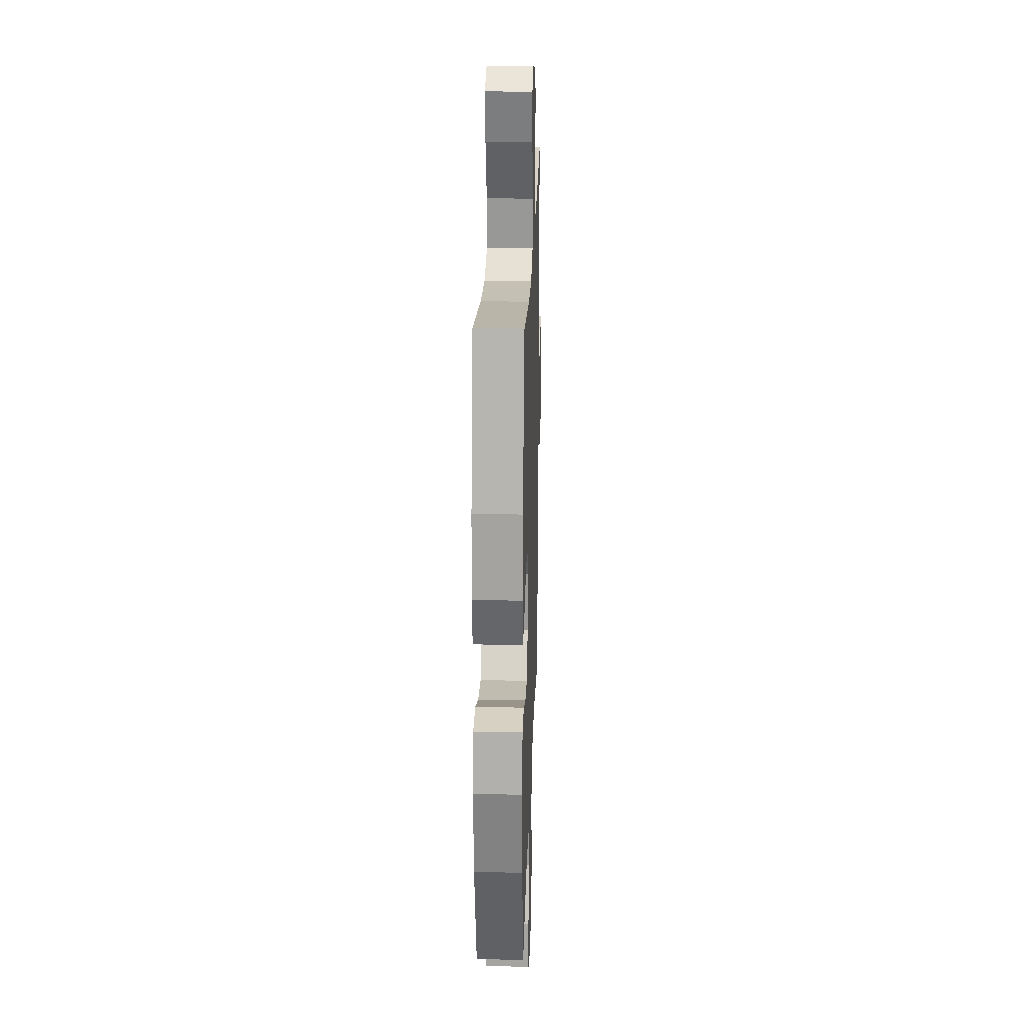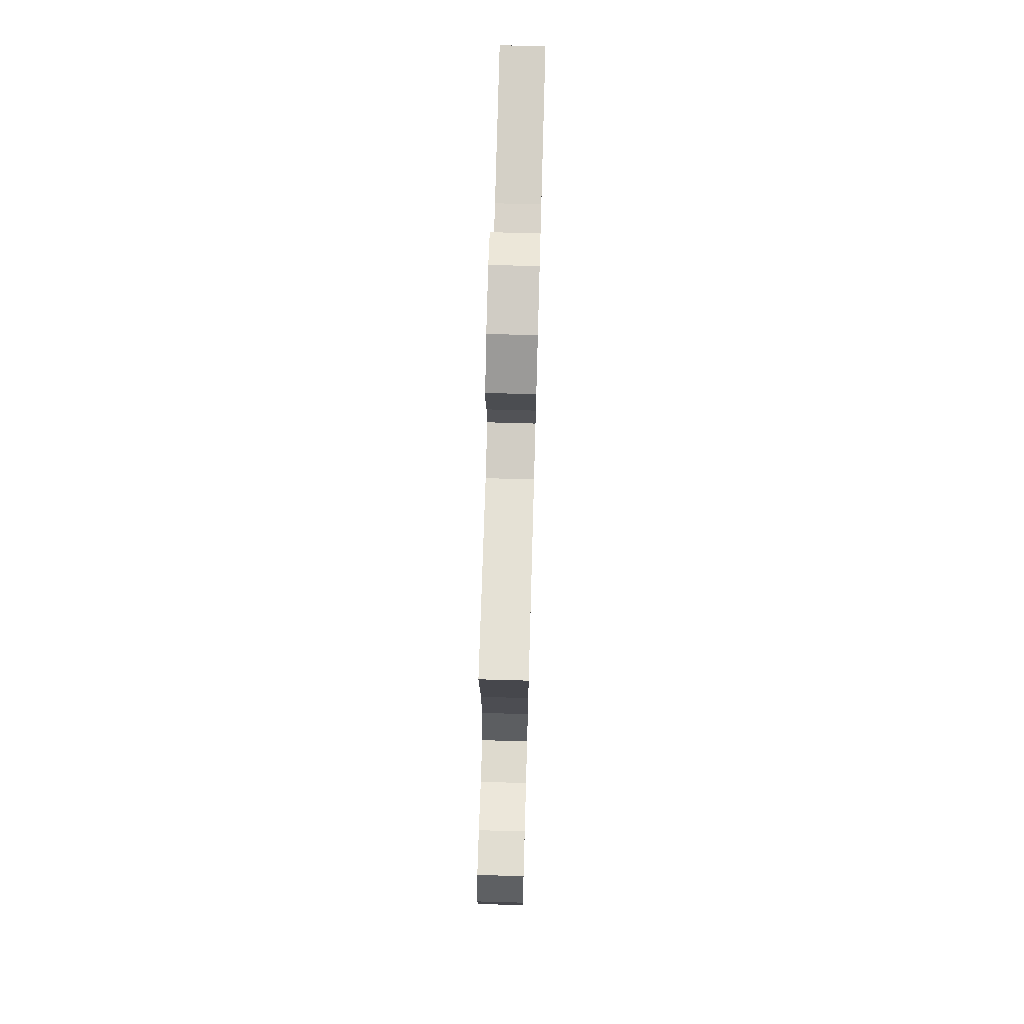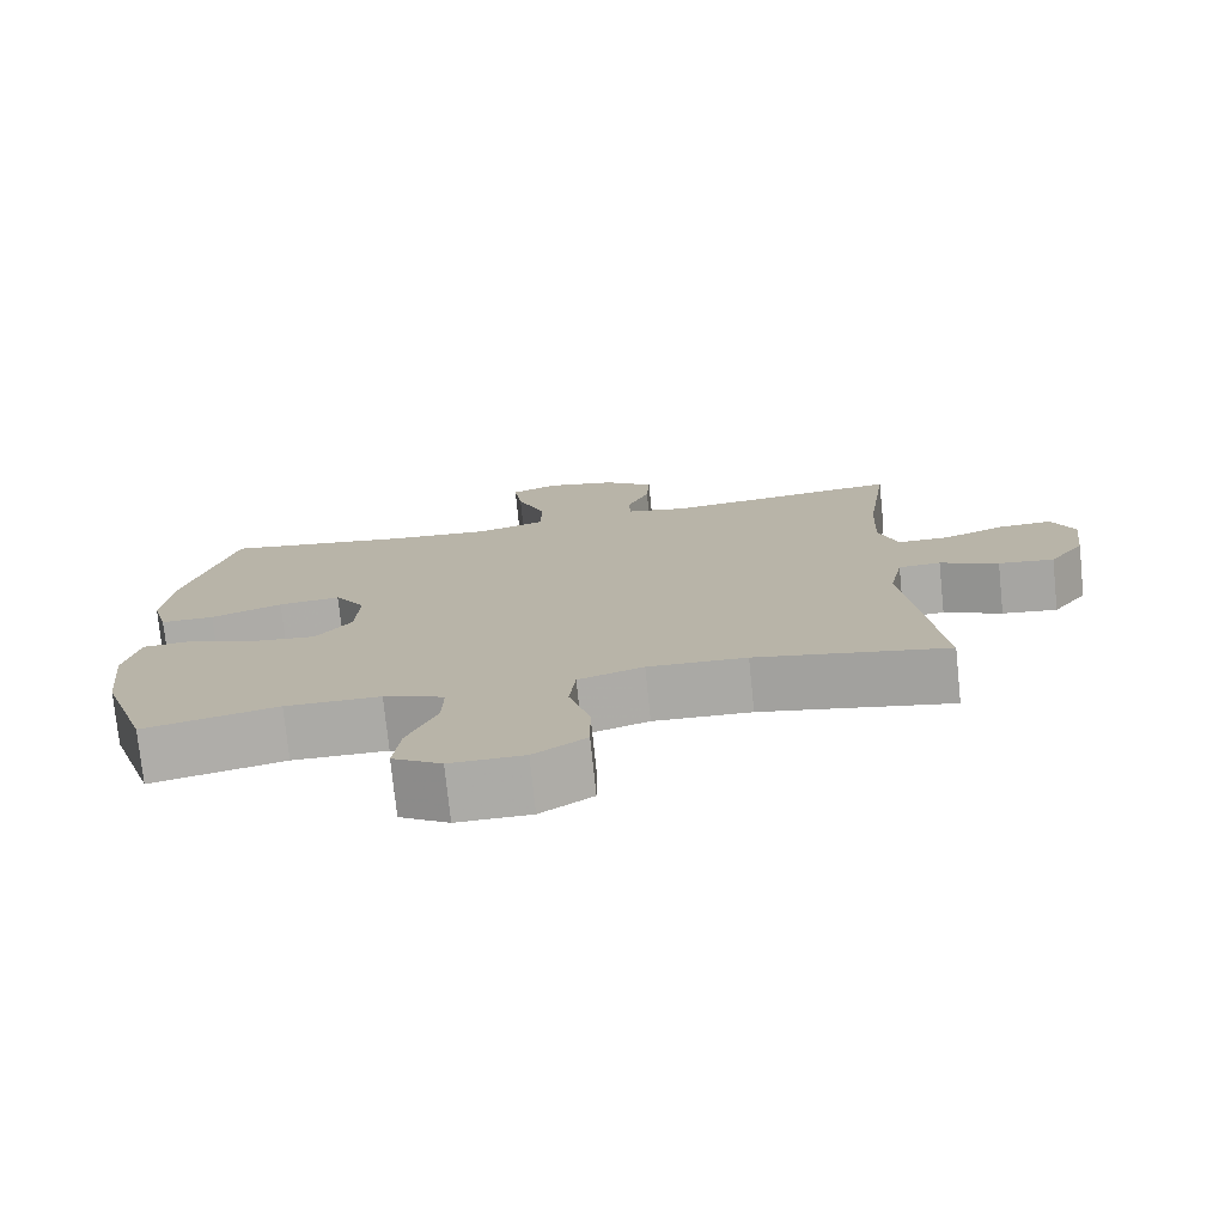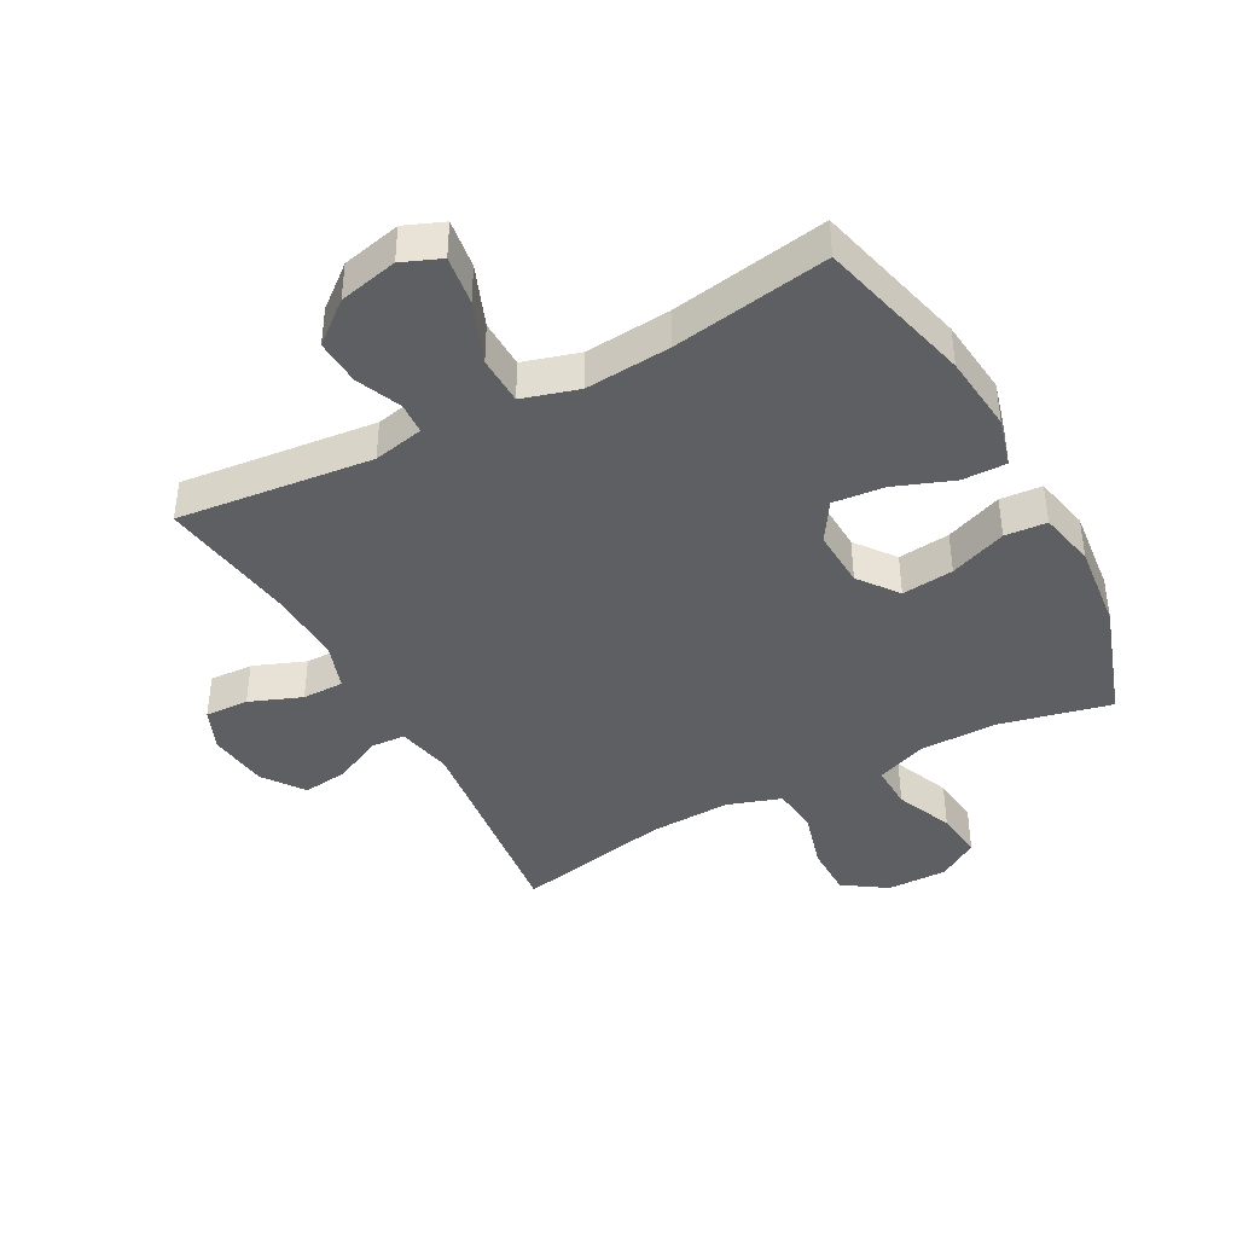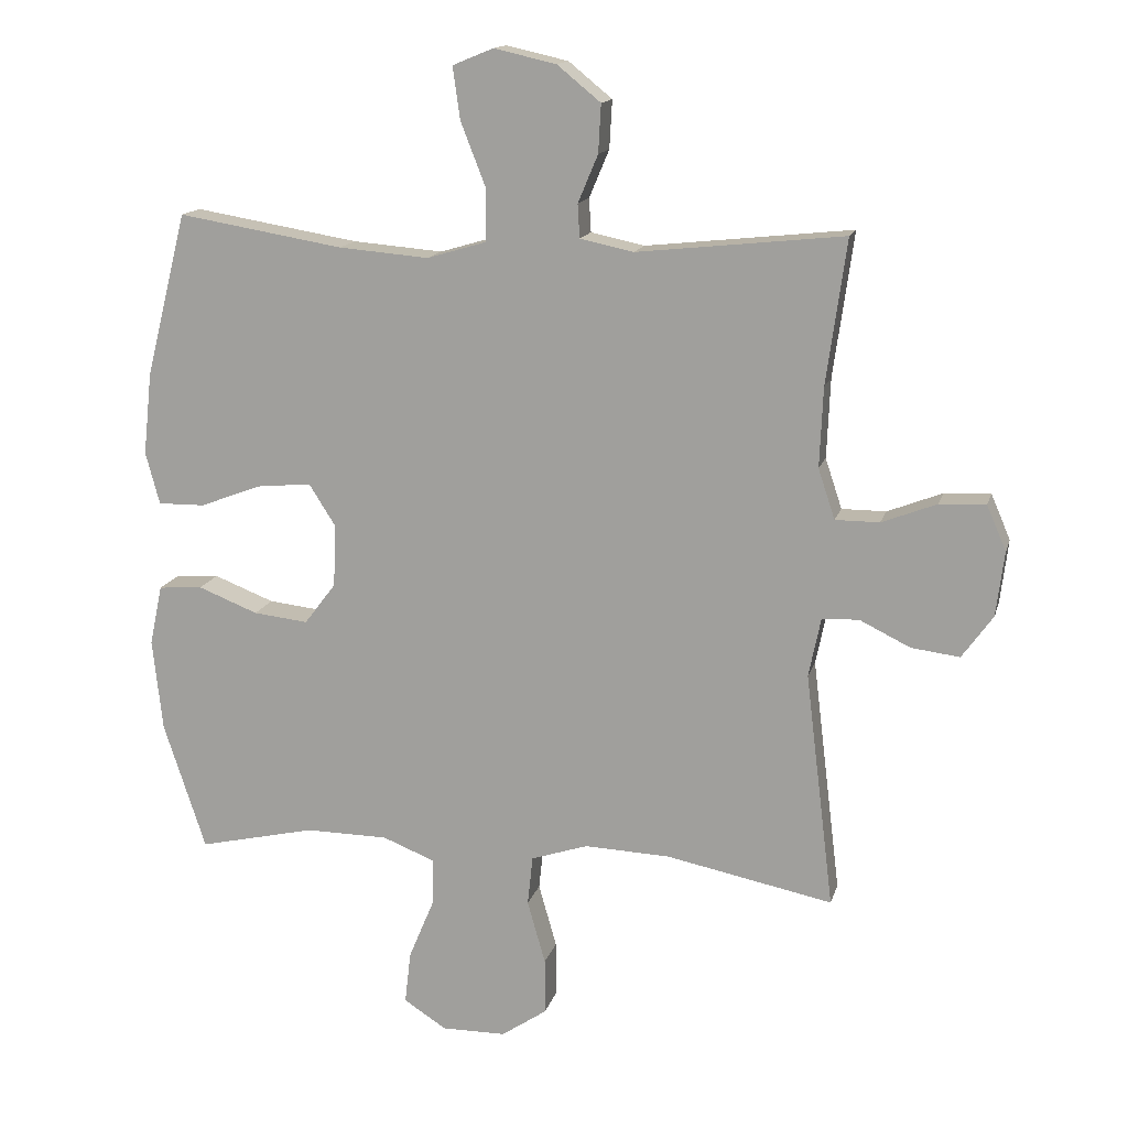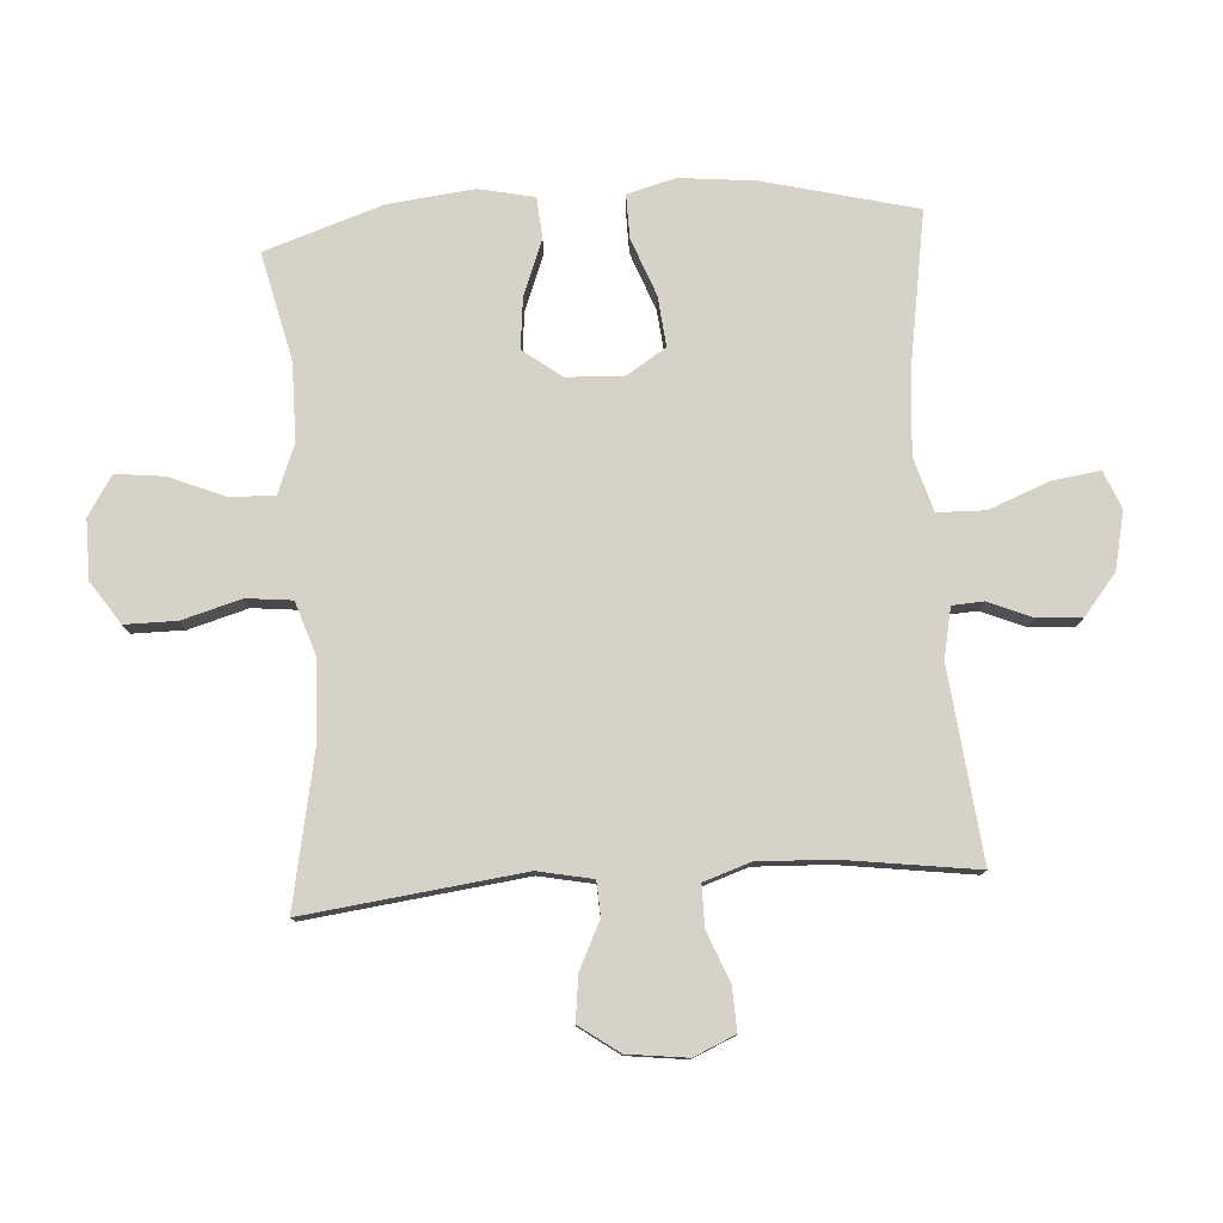
<metadata>
{"format":"obj","ext":"obj","renderer":"f3d","projection":"perspective","resolution":1024,"background":"white","views":[{"elev":22.8,"azim":91.8,"up":"+Z"},{"elev":71.2,"azim":-88.4,"up":"+Z"},{"elev":-76.0,"azim":-174.1,"up":"+Z"},{"elev":-41.1,"azim":28.4,"up":"+Y"},{"elev":14.7,"azim":-165.9,"up":"+Z"},{"elev":78.4,"azim":-93.9,"up":"+Y"}]}
</metadata>
<code>
v -0.5 0.07 0.5
v -0.191 0.07 0.467
v -0.111 0.07 0.484
v -0.108 0.07 0.534
v -0.138 0.07 0.605
v -0.142 0.07 0.677
v -0.077 0.07 0.73
v 0.016 0.07 0.751
v 0.077 0.07 0.726
v 0.066 0.07 0.648
v 0.028 0.07 0.551
v 0.03 0.07 0.474
v 0.118 0.07 0.448
v 0.253 0.07 0.459
v 0.5 0.07 0.5
v 0.562 0.07 0.255
v 0.575 0.07 0.132
v 0.554 0.07 0.054
v 0.484 0.07 0.055
v 0.391 0.07 0.09
v 0.31 0.07 0.098
v 0.27 0.07 0.035
v 0.274 0.07 -0.058
v 0.321 0.07 -0.12
v 0.403 0.07 -0.111
v 0.493 0.07 -0.076
v 0.559 0.07 -0.081
v 0.578 0.07 -0.171
v 0.563 0.07 -0.309
v 0.5 0.07 -0.5
v 0.325 0.07 -0.46
v 0.201 0.07 -0.461
v 0.122 0.07 -0.492
v 0.124 0.07 -0.563
v 0.162 0.07 -0.654
v 0.171 0.07 -0.732
v 0.107 0.07 -0.773
v 0.011 0.07 -0.772
v -0.057 0.07 -0.726
v -0.057 0.07 -0.642
v -0.03 0.07 -0.547
v -0.038 0.07 -0.473
v -0.123 0.07 -0.445
v -0.251 0.07 -0.45
v -0.5 0.07 -0.5
v -0.457 0.07 -0.148
v -0.475 0.07 -0.06
v -0.53 0.07 -0.057
v -0.606 0.07 -0.094
v -0.678 0.07 -0.103
v -0.724 0.07 -0.039
v -0.736 0.07 0.058
v -0.707 0.07 0.125
v -0.638 0.07 0.122
v -0.556 0.07 0.09
v -0.49 0.07 0.09
v -0.465 0.07 0.165
v -0.47 0.07 0.284
v -0.5 0 0.5
v -0.191 0 0.467
v -0.111 0 0.484
v -0.108 0 0.534
v -0.138 0 0.605
v -0.142 0 0.677
v -0.077 0 0.73
v 0.016 0 0.751
v 0.077 0 0.726
v 0.066 0 0.648
v 0.028 0 0.551
v 0.03 0 0.474
v 0.118 0 0.448
v 0.253 0 0.459
v 0.5 0 0.5
v 0.562 0 0.255
v 0.575 0 0.132
v 0.554 0 0.054
v 0.484 0 0.055
v 0.391 0 0.09
v 0.31 0 0.098
v 0.27 0 0.035
v 0.274 0 -0.058
v 0.321 0 -0.12
v 0.403 0 -0.111
v 0.493 0 -0.076
v 0.559 0 -0.081
v 0.578 0 -0.171
v 0.563 0 -0.309
v 0.5 0 -0.5
v 0.325 0 -0.46
v 0.201 0 -0.461
v 0.122 0 -0.492
v 0.124 0 -0.563
v 0.162 0 -0.654
v 0.171 0 -0.732
v 0.107 0 -0.773
v 0.011 0 -0.772
v -0.057 0 -0.726
v -0.057 0 -0.642
v -0.03 0 -0.547
v -0.038 0 -0.473
v -0.123 0 -0.445
v -0.251 0 -0.45
v -0.5 0 -0.5
v -0.457 0 -0.148
v -0.475 0 -0.06
v -0.53 0 -0.057
v -0.606 0 -0.094
v -0.678 0 -0.103
v -0.724 0 -0.039
v -0.736 0 0.058
v -0.707 0 0.125
v -0.638 0 0.122
v -0.556 0 0.09
v -0.49 0 0.09
v -0.465 0 0.165
v -0.47 0 0.284
f 53 54 55
f 52 53 55
f 51 52 55
f 50 51 55
f 49 50 55
f 48 49 55
f 47 48 55 56
f 46 47 56 57
f 44 45 46
f 43 44 46 57
f 39 40 41
f 38 39 41
f 37 38 41
f 36 37 41
f 35 36 41
f 34 35 41
f 33 34 41 42
f 43 57 58
f 42 43 58
f 33 42 58
f 32 33 58
f 29 30 31
f 28 29 31
f 27 28 31
f 26 27 31
f 25 26 31
f 18 19 20
f 17 18 20
f 16 17 20
f 15 16 20
f 14 15 20
f 13 14 20 21
f 12 13 21 22
f 9 10 11
f 8 9 11
f 7 8 11
f 6 7 11
f 5 6 11
f 4 5 11
f 3 4 11 12
f 12 22 23
f 3 12 23
f 2 3 23
f 2 23 24
f 1 2 24
f 58 1 24
f 32 58 24
f 24 25 31 32
f 113 112 111
f 113 111 110
f 113 110 109
f 113 109 108
f 113 108 107
f 113 107 106
f 114 113 106 105
f 115 114 105 104
f 104 103 102
f 115 104 102 101
f 99 98 97
f 99 97 96
f 99 96 95
f 99 95 94
f 99 94 93
f 99 93 92
f 100 99 92 91
f 116 115 101
f 116 101 100
f 116 100 91
f 116 91 90
f 89 88 87
f 89 87 86
f 89 86 85
f 89 85 84
f 89 84 83
f 78 77 76
f 78 76 75
f 78 75 74
f 78 74 73
f 78 73 72
f 79 78 72 71
f 80 79 71 70
f 69 68 67
f 69 67 66
f 69 66 65
f 69 65 64
f 69 64 63
f 69 63 62
f 70 69 62 61
f 81 80 70
f 81 70 61
f 81 61 60
f 82 81 60
f 82 60 59
f 82 59 116
f 82 116 90
f 90 89 83 82
f 1 59 60 2
f 2 60 61 3
f 3 61 62 4
f 4 62 63 5
f 5 63 64 6
f 6 64 65 7
f 7 65 66 8
f 8 66 67 9
f 9 67 68 10
f 10 68 69 11
f 11 69 70 12
f 12 70 71 13
f 13 71 72 14
f 14 72 73 15
f 15 73 74 16
f 16 74 75 17
f 17 75 76 18
f 18 76 77 19
f 19 77 78 20
f 20 78 79 21
f 21 79 80 22
f 22 80 81 23
f 23 81 82 24
f 24 82 83 25
f 25 83 84 26
f 26 84 85 27
f 27 85 86 28
f 28 86 87 29
f 29 87 88 30
f 30 88 89 31
f 31 89 90 32
f 32 90 91 33
f 33 91 92 34
f 34 92 93 35
f 35 93 94 36
f 36 94 95 37
f 37 95 96 38
f 38 96 97 39
f 39 97 98 40
f 40 98 99 41
f 41 99 100 42
f 42 100 101 43
f 43 101 102 44
f 44 102 103 45
f 45 103 104 46
f 46 104 105 47
f 47 105 106 48
f 48 106 107 49
f 49 107 108 50
f 50 108 109 51
f 51 109 110 52
f 52 110 111 53
f 53 111 112 54
f 54 112 113 55
f 55 113 114 56
f 56 114 115 57
f 57 115 116 58
f 58 116 59 1

</code>
